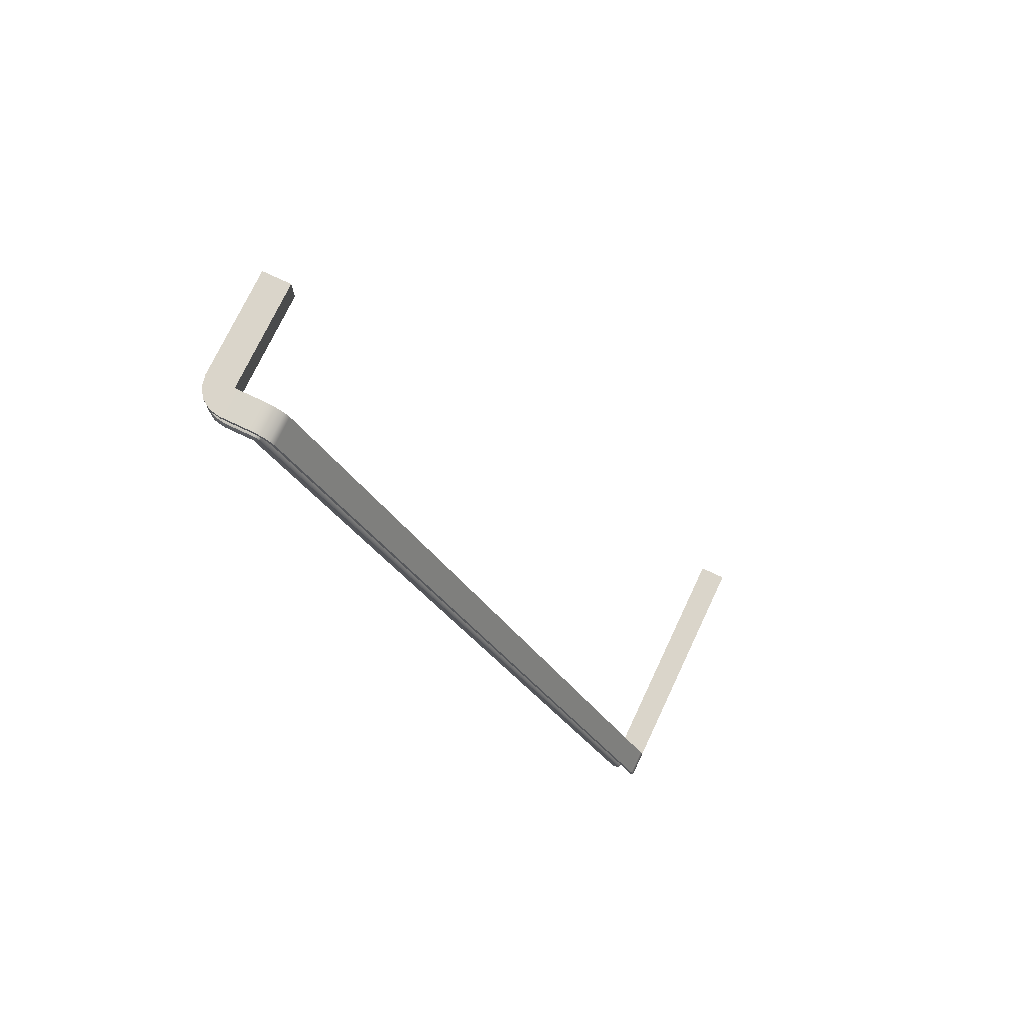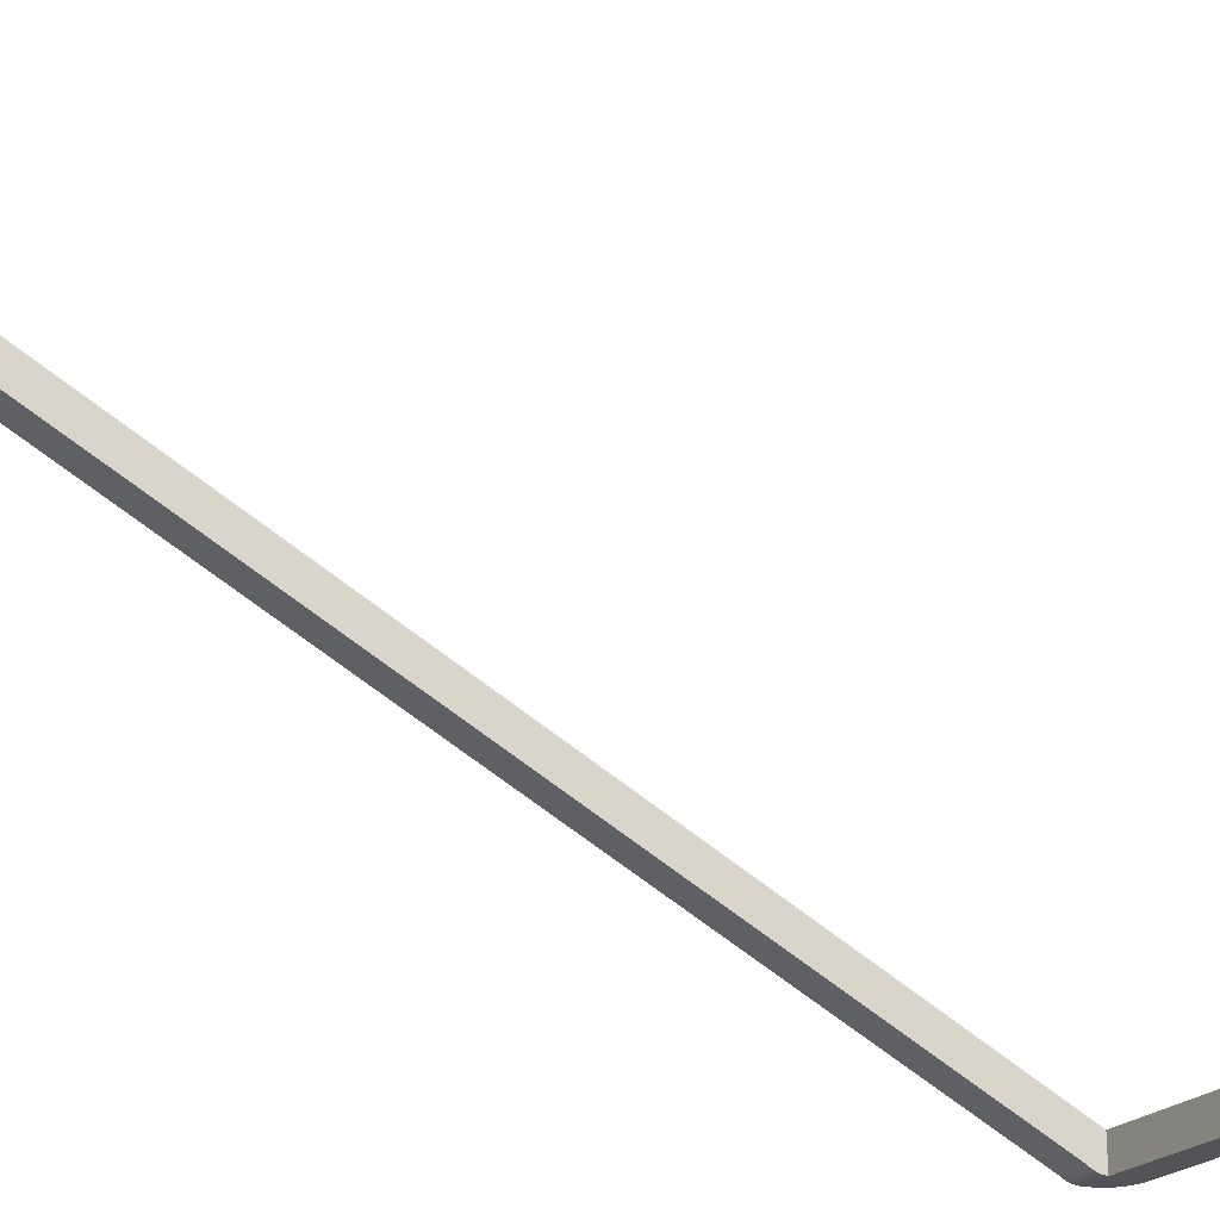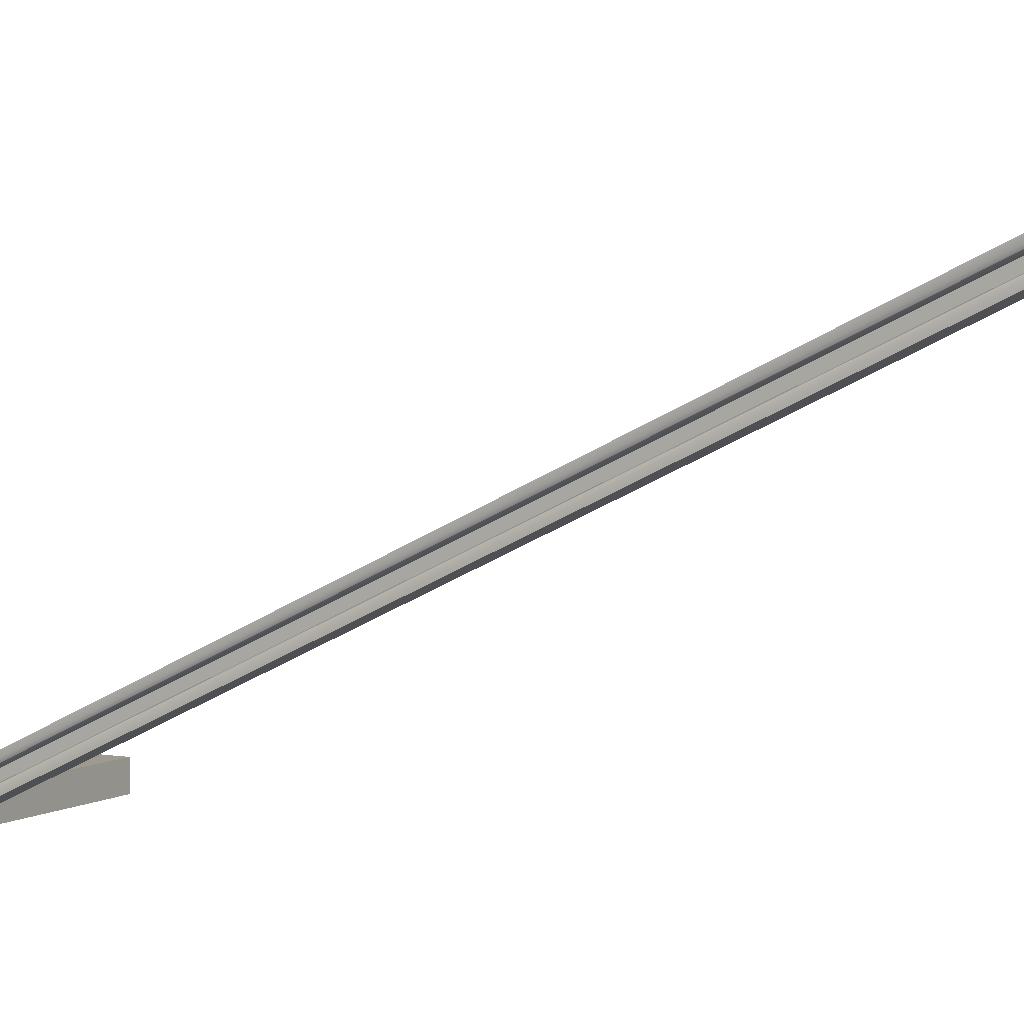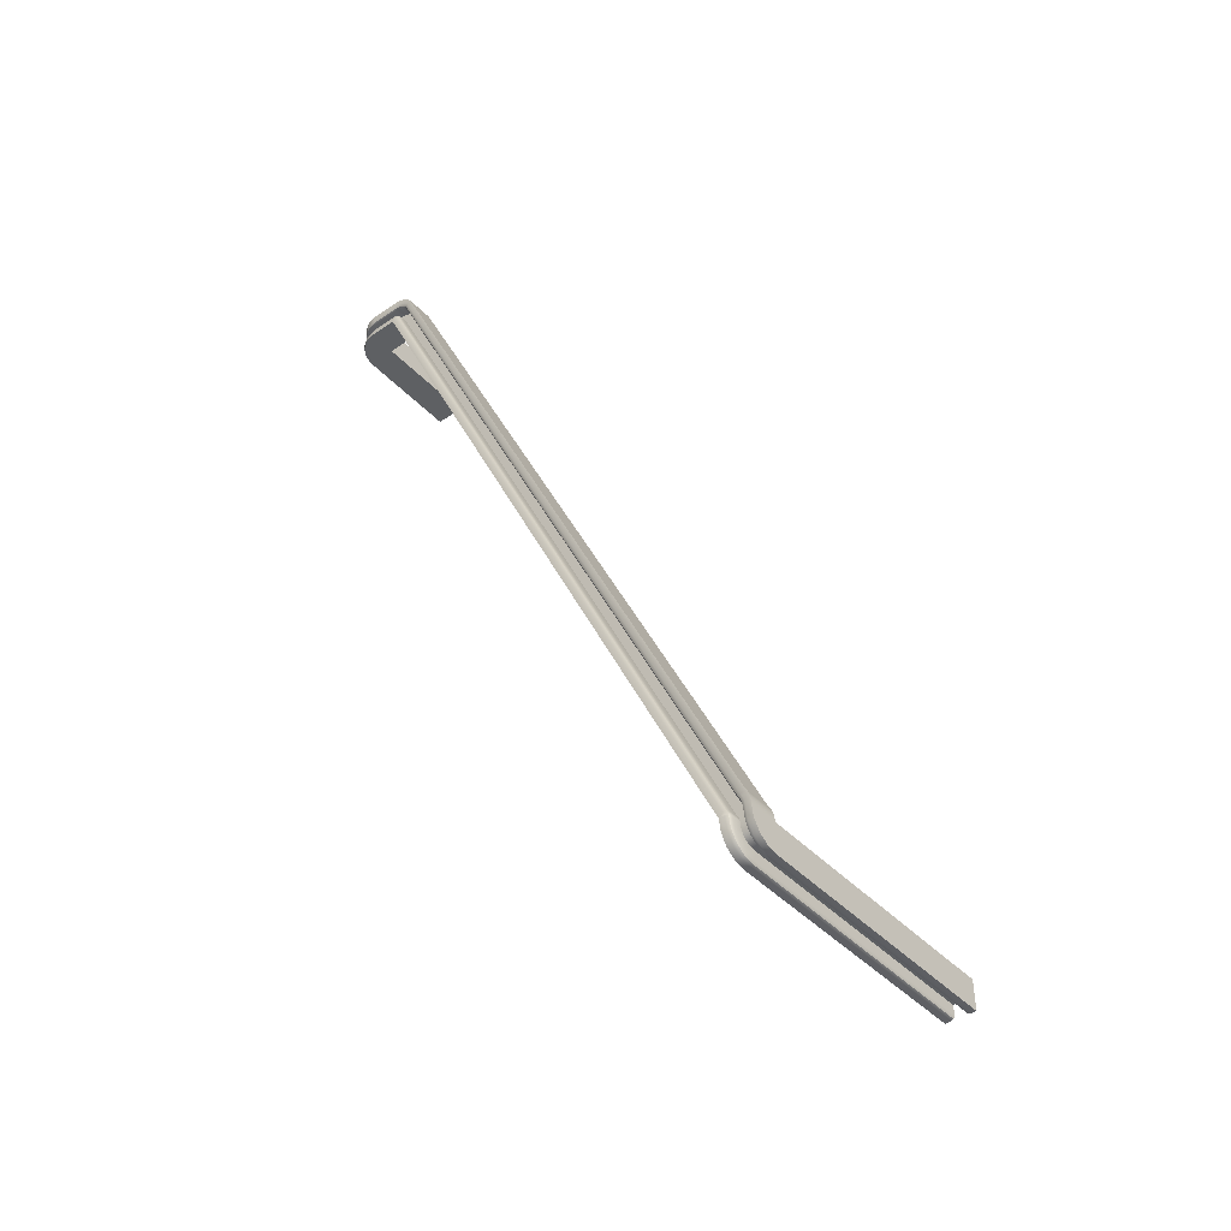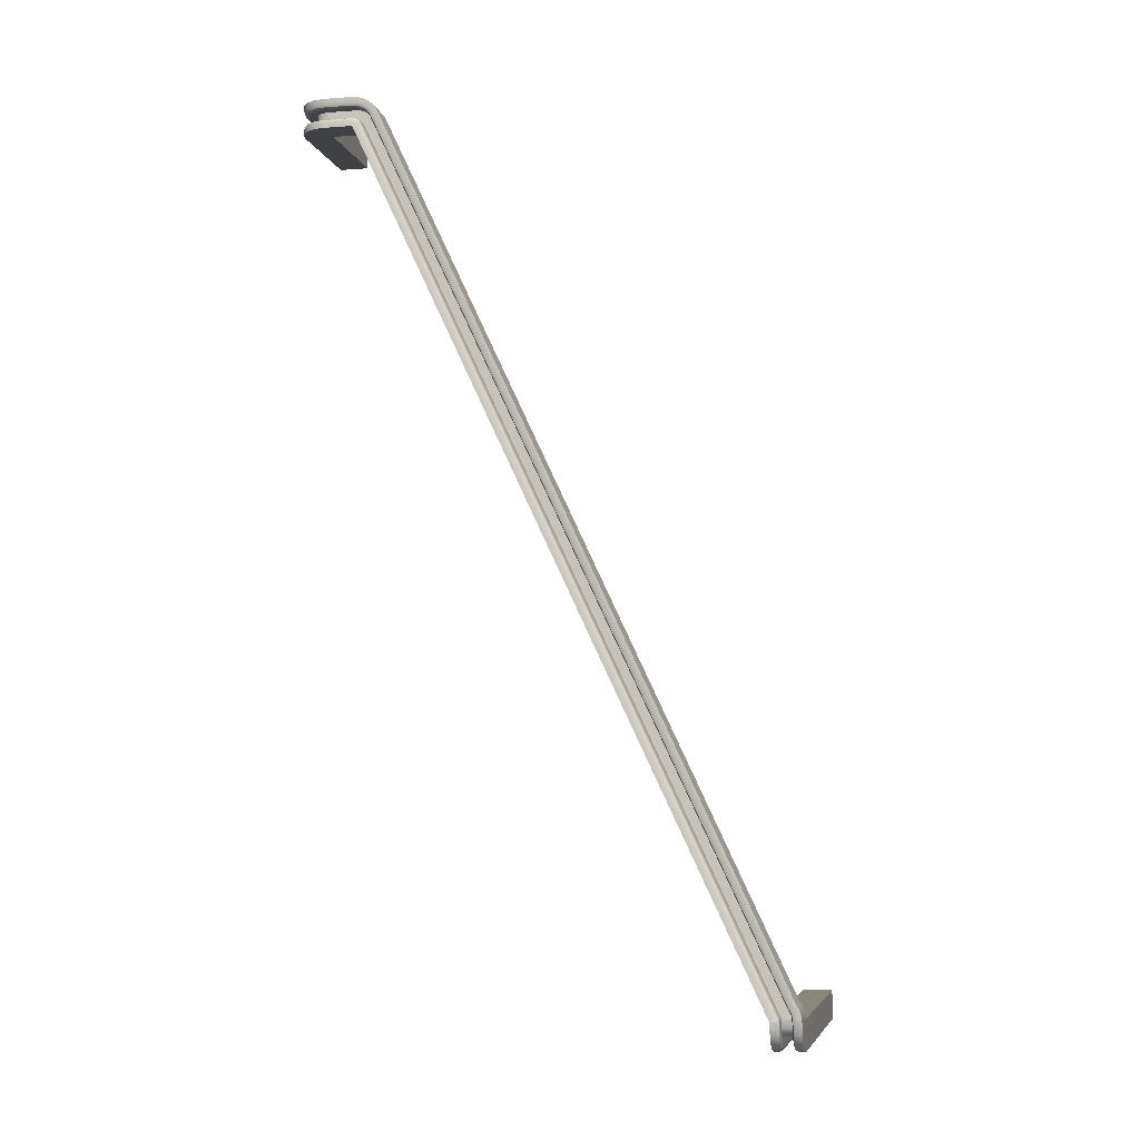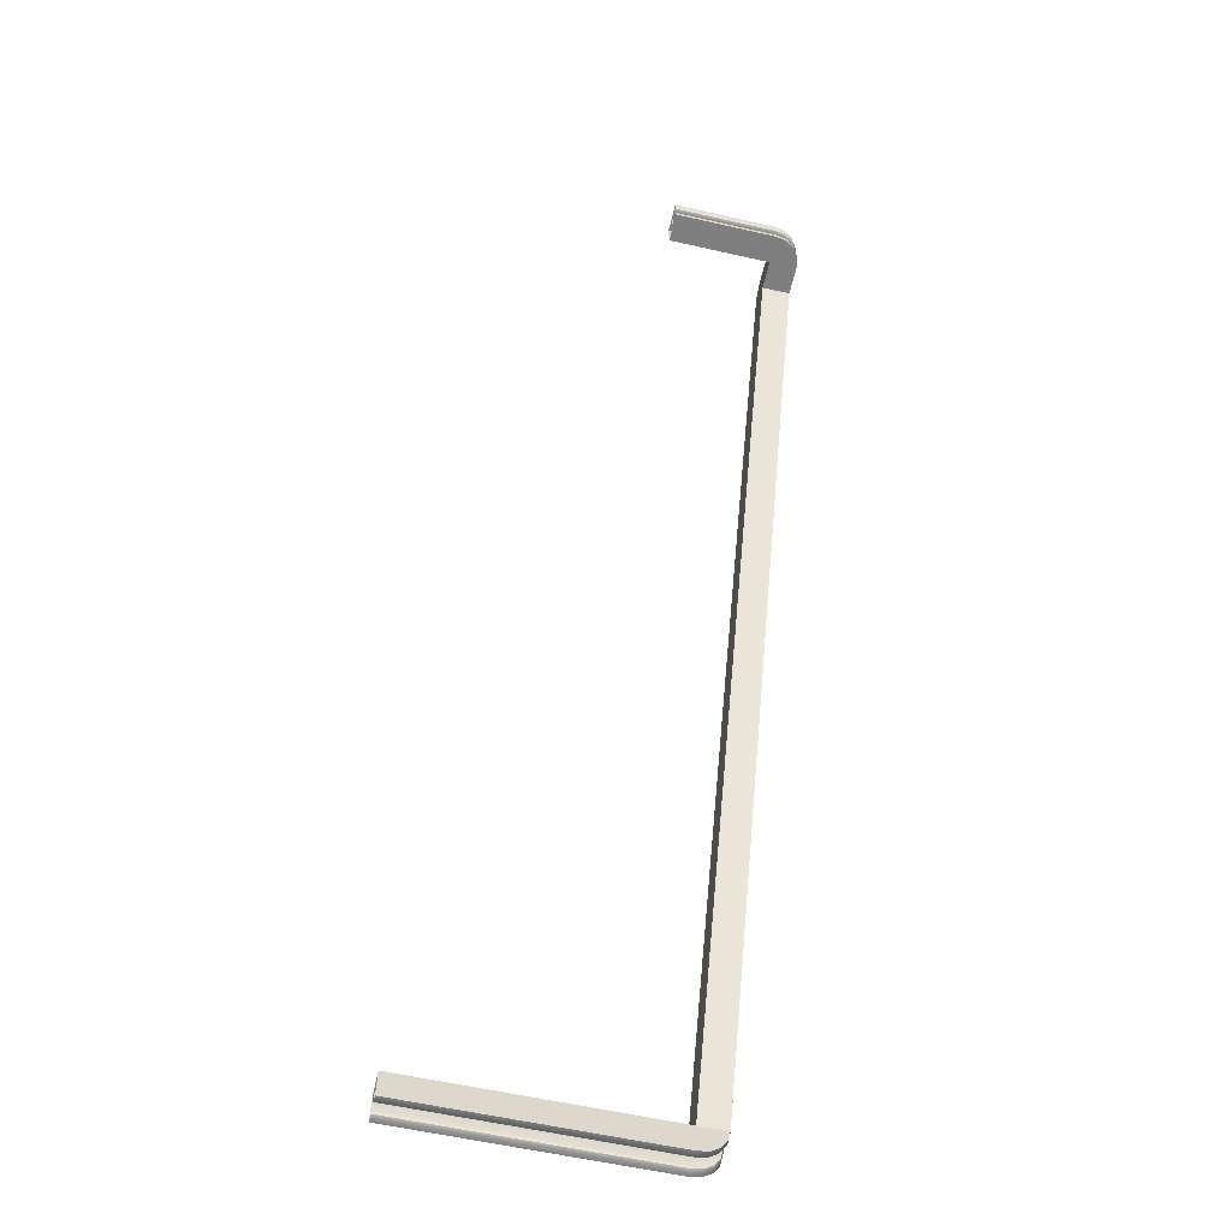
<metadata>
{"format":"obj","ext":"obj","renderer":"f3d","projection":"perspective","resolution":1024,"background":"white","views":[{"elev":74.3,"azim":115.3,"up":"+Y"},{"elev":-22.8,"azim":-120.6,"up":"+Z"},{"elev":3.9,"azim":119.4,"up":"+Z"},{"elev":-42.4,"azim":129.1,"up":"+Y"},{"elev":-5.7,"azim":102.4,"up":"+Y"},{"elev":-59.7,"azim":-13.0,"up":"+Y"}]}
</metadata>
<code>
g default
v -4.758 294.4 -27.49
v -0.01671 294.4 -27.49
v -4.758 299.2 -27.49
v -0.01671 299.2 -27.49
v -4.758 299.2 -22.75
v -0.01671 299.2 -22.75
v -4.758 294.4 -22.75
v -0.01671 294.4 -22.75
v -0.3776 299.2 -20.93
v -1.405 299.2 -19.4
v -2.943 299.2 -18.37
v -4.758 299.2 -18.01
v -0.3776 294.4 -20.93
v -1.405 294.4 -19.4
v -2.943 294.4 -18.37
v -4.758 294.4 -18.01
v -22.49 299.2 -18.01
v -22.49 294.4 -18.01
v -22.49 294.4 -22.75
v -22.49 299.2 -22.75
v -0.01671 299 -28.61
v -0.01671 298.6 -29.68
v -0.01671 298 -30.61
v -0.01671 297.2 -31.37
v -4.758 299 -28.61
v -4.758 298.6 -29.68
v -4.758 298 -30.61
v -4.758 297.2 -31.37
v -0.01671 156.3 -92.5
v -0.01671 159 -96.38
v -4.758 159 -96.38
v -4.758 156.3 -92.5
v -0.01671 158.3 -96.75
v -0.01671 157.7 -97.02
v -0.01671 157 -97.19
v -0.01671 156.3 -97.24
v -4.758 158.3 -96.75
v -4.758 157.7 -97.02
v -4.758 157 -97.19
v -4.758 156.3 -97.24
v -0.3776 154.4 -92.5
v -1.405 152.9 -92.5
v -2.943 151.9 -92.5
v -4.758 151.5 -92.5
v -0.3776 154.4 -97.24
v -1.405 152.9 -97.24
v -2.943 151.9 -97.24
v -4.758 151.5 -97.24
v -47.64 151.5 -92.5
v -47.64 151.5 -97.24
v -47.64 156.3 -97.24
v -47.64 156.3 -92.5
v -47.64 153.7 -94.02
v -4.972 153.7 -94.02
v -47.64 153.7 -95.72
v -4.972 153.7 -95.72
v -3.768 153.9 -94.02
v -3.768 153.9 -95.72
v -2.929 154.4 -94.02
v -2.929 154.4 -95.72
v -2.369 155.3 -94.02
v -2.369 155.3 -95.72
v -2.193 156.5 -94.02
v -2.193 156.5 -95.72
v -2.214 156.5 -94
v -2.214 156.7 -95.69
v -2.214 156.7 -93.95
v -2.214 157.2 -95.57
v -2.214 156.9 -93.86
v -2.214 157.7 -95.39
v -2.214 157.1 -93.74
v -2.214 158.1 -95.14
v -2.214 295.3 -28.73
v -2.214 296.3 -30.13
v -2.214 295.6 -28.49
v -2.214 296.9 -29.61
v -2.214 295.8 -28.19
v -2.214 297.3 -28.98
v -2.214 295.9 -27.85
v -2.214 297.6 -28.25
v -2.214 296 -27.49
v -2.214 297.7 -27.49
v -2.193 296 -22.96
v -2.193 297.7 -22.96
v -2.369 297.7 -21.76
v -2.369 296 -21.76
v -2.929 297.7 -20.92
v -2.929 296 -20.92
v -3.768 297.7 -20.36
v -3.768 296 -20.36
v -4.972 297.7 -20.18
v -4.972 296 -20.18
v -22.49 297.7 -20.2
v -22.49 296 -20.2
v -47.64 152.2 -94.02
v -47.64 151.7 -93.82
v -47.64 151.5 -93.36
v -4.758 151.5 -93.36
v -4.776 151.7 -93.82
v -4.822 152.2 -94.02
v -2.943 151.9 -93.36
v -3.018 152.1 -93.82
v -3.199 152.5 -94.02
v -1.405 152.9 -93.36
v -1.544 153 -93.82
v -1.878 153.4 -94.02
v -0.3776 154.4 -93.36
v -0.5585 154.5 -93.82
v -0.9951 154.7 -94.02
v -0.01671 156.3 -93.36
v -0.2085 156.3 -93.83
v -0.6715 156.3 -94.02
v -0.01671 156.4 -93.35
v -0.2087 156.5 -93.81
v -0.6723 156.5 -94
v -0.01671 156.5 -93.32
v -0.2087 156.7 -93.76
v -0.6723 156.7 -93.95
v -0.01671 156.6 -93.27
v -0.2087 156.8 -93.69
v -0.6723 156.9 -93.86
v -0.01671 156.8 -93.16
v -0.2087 157 -93.57
v -0.6723 157.1 -93.74
v -0.01671 294.9 -28.17
v -0.2087 295.2 -28.57
v -0.6723 295.3 -28.73
v -0.01671 295.1 -28.05
v -0.2087 295.4 -28.36
v -0.6723 295.6 -28.49
v -0.01671 295.2 -27.88
v -0.2087 295.6 -28.1
v -0.6723 295.8 -28.19
v -0.01671 295.3 -27.69
v -0.2087 295.7 -27.8
v -0.6723 295.9 -27.85
v -0.01671 295.3 -27.45
v -0.2087 295.8 -27.48
v -0.6723 296 -27.49
v -0.01671 295.3 -22.75
v -0.2087 295.8 -22.77
v -0.6723 296 -22.81
v -0.3776 295.3 -20.93
v -0.5585 295.8 -21.01
v -0.9951 296 -21.19
v -1.405 295.3 -19.4
v -1.544 295.8 -19.53
v -1.878 296 -19.87
v -2.943 295.3 -18.37
v -3.018 295.8 -18.55
v -3.199 296 -18.98
v -4.758 295.3 -18.01
v -4.776 295.8 -18.2
v -4.822 296 -18.66
v -22.49 295.3 -18.01
v -22.49 295.8 -18.2
v -22.49 296 -18.66
v -47.64 151.5 -96.38
v -47.64 151.7 -95.92
v -47.64 152.2 -95.72
v -4.758 151.5 -96.38
v -4.776 151.7 -95.92
v -4.822 152.2 -95.72
v -2.943 151.9 -96.38
v -3.018 152.1 -95.92
v -3.199 152.5 -95.72
v -1.405 152.9 -96.38
v -1.544 153 -95.92
v -1.878 153.4 -95.72
v -0.3776 154.4 -96.38
v -0.5585 154.5 -95.92
v -0.9951 154.7 -95.72
v -0.01671 156.3 -96.38
v -0.2087 156.3 -95.92
v -0.6723 156.3 -95.72
v -0.01671 156.8 -96.34
v -0.2087 156.8 -95.88
v -0.6723 156.7 -95.69
v -0.01671 157.4 -96.2
v -0.2087 157.3 -95.76
v -0.6723 157.2 -95.57
v -0.01671 158 -95.98
v -0.2087 157.8 -95.56
v -0.6723 157.7 -95.39
v -0.01671 158.4 -95.72
v -0.2088 158.2 -95.31
v -0.6724 158.1 -95.14
v -0.01671 296.7 -30.68
v -0.2087 296.4 -30.29
v -0.6723 296.3 -30.13
v -0.01671 297.4 -30.05
v -0.2087 297 -29.74
v -0.6723 296.9 -29.61
v -0.01671 297.9 -29.28
v -0.2087 297.5 -29.07
v -0.6723 297.3 -28.98
v -0.01671 298.2 -28.41
v -0.2087 297.8 -28.3
v -0.6723 297.6 -28.25
v -0.01671 298.3 -27.53
v -0.2087 297.9 -27.5
v -0.6723 297.7 -27.49
v -0.01671 298.3 -22.75
v -0.2087 297.9 -22.77
v -0.6723 297.7 -22.81
v -0.3776 298.3 -20.93
v -0.5585 297.9 -21.01
v -0.9951 297.7 -21.19
v -1.405 298.3 -19.4
v -1.544 297.9 -19.53
v -1.878 297.7 -19.87
v -2.943 298.3 -18.37
v -3.018 297.9 -18.55
v -3.199 297.7 -18.98
v -4.758 298.3 -18.01
v -4.776 297.9 -18.2
v -4.822 297.7 -18.66
v -22.49 297.7 -18.66
v -22.49 297.9 -18.2
v -22.49 298.3 -18.01
g polySurface45 pCube15
f 3 5 6 4
f 7 1 2 8
f 7 5 3 1
f 8 13 7
f 13 14 7
f 14 15 7
f 15 16 7
f 5 9 6
f 5 10 9
f 5 11 10
f 5 12 11
f 16 18 19 7
f 7 19 20 5
f 5 20 17 12
f 4 21 25 3
f 21 22 26 25
f 22 23 27 26
f 23 24 28 27
f 3 25 1
f 25 26 1
f 26 27 1
f 27 28 1
f 24 30 31 28
f 28 31 32 1
f 1 32 29 2
f 30 33 37 31
f 33 34 38 37
f 34 35 39 38
f 35 36 40 39
f 31 37 32
f 37 38 32
f 38 39 32
f 39 40 32
f 36 45 40
f 45 46 40
f 46 47 40
f 47 48 40
f 32 41 29
f 32 42 41
f 32 43 42
f 32 44 43
f 48 50 51 40
f 51 52 32 40
f 32 52 49 44
f 54 53 55 56
f 57 54 56 58
f 59 57 58 60
f 61 59 60 62
f 63 61 62 64
f 65 63 64 66
f 67 65 66 68
f 69 67 68 70
f 71 69 70 72
f 73 71 72 74
f 75 73 74 76
f 77 75 76 78
f 79 77 78 80
f 81 79 80 82
f 83 81 82 84
f 84 85 86 83
f 85 87 88 86
f 87 89 90 88
f 89 91 92 90
f 91 93 94 92
f 97 96 99 98
f 96 95 100 99
f 217 216 219 218
f 216 215 220 219
f 2 137 140 8
f 140 143 13 8
f 143 146 14 13
f 146 149 15 14
f 149 152 16 15
f 152 155 18 16
f 2 134 137
f 2 131 134
f 2 128 131
f 2 125 128
f 2 29 122 125
f 29 119 122
f 29 116 119
f 29 113 116
f 29 110 113
f 29 41 107 110
f 41 42 104 107
f 42 43 101 104
f 43 44 98 101
f 44 49 97 98
f 161 158 50 48
f 164 161 48 47
f 167 164 47 46
f 170 167 46 45
f 173 170 45 36
f 176 173 36 35
f 179 176 35 34
f 182 179 34 33
f 185 182 33 30
f 188 185 30 24
f 191 188 24 23
f 194 191 23 22
f 197 194 22 21
f 200 197 21 4
f 203 200 4 6
f 6 9 206 203
f 9 10 209 206
f 10 11 212 209
f 11 12 215 212
f 12 17 220 215
f 100 95 53 54
f 160 163 56 55
f 103 100 54 57
f 163 166 58 56
f 106 103 57 59
f 166 169 60 58
f 109 106 59 61
f 169 172 62 60
f 112 109 61 63
f 172 175 64 62
f 115 112 63 65
f 175 178 66 64
f 118 115 65 67
f 178 181 68 66
f 121 118 67 69
f 181 184 70 68
f 124 121 69 71
f 184 187 72 70
f 127 124 71 73
f 187 190 74 72
f 130 127 73 75
f 190 193 76 74
f 133 130 75 77
f 193 196 78 76
f 136 133 77 79
f 196 199 80 78
f 139 136 79 81
f 199 202 82 80
f 142 139 81 83
f 202 205 84 82
f 205 208 85 84
f 145 142 83 86
f 208 211 87 85
f 148 145 86 88
f 211 214 89 87
f 151 148 88 90
f 214 217 91 89
f 154 151 90 92
f 217 218 93 91
f 157 154 92 94
f 98 99 102 101
f 99 100 103 102
f 101 102 105 104
f 102 103 106 105
f 104 105 108 107
f 105 106 109 108
f 107 108 111 110
f 108 109 112 111
f 110 111 114 113
f 111 112 115 114
f 113 114 117 116
f 114 115 118 117
f 116 117 120 119
f 117 118 121 120
f 119 120 123 122
f 120 121 124 123
f 122 123 126 125
f 123 124 127 126
f 125 126 129 128
f 126 127 130 129
f 128 129 132 131
f 129 130 133 132
f 131 132 135 134
f 132 133 136 135
f 134 135 138 137
f 135 136 139 138
f 137 138 141 140
f 138 139 142 141
f 140 141 144 143
f 141 142 145 144
f 143 144 147 146
f 144 145 148 147
f 146 147 150 149
f 147 148 151 150
f 149 150 153 152
f 150 151 154 153
f 152 153 156 155
f 153 154 157 156
f 160 159 162 163
f 159 158 161 162
f 163 162 165 166
f 162 161 164 165
f 166 165 168 169
f 165 164 167 168
f 169 168 171 172
f 168 167 170 171
f 172 171 174 175
f 171 170 173 174
f 175 174 177 178
f 174 173 176 177
f 178 177 180 181
f 177 176 179 180
f 181 180 183 184
f 180 179 182 183
f 184 183 186 187
f 183 182 185 186
f 187 186 189 190
f 186 185 188 189
f 190 189 192 193
f 189 188 191 192
f 193 192 195 196
f 192 191 194 195
f 196 195 198 199
f 195 194 197 198
f 199 198 201 202
f 198 197 200 201
f 202 201 204 205
f 201 200 203 204
f 205 204 207 208
f 204 203 206 207
f 208 207 210 211
f 207 206 209 210
f 211 210 213 214
f 210 209 212 213
f 214 213 216 217
f 213 212 215 216

</code>
